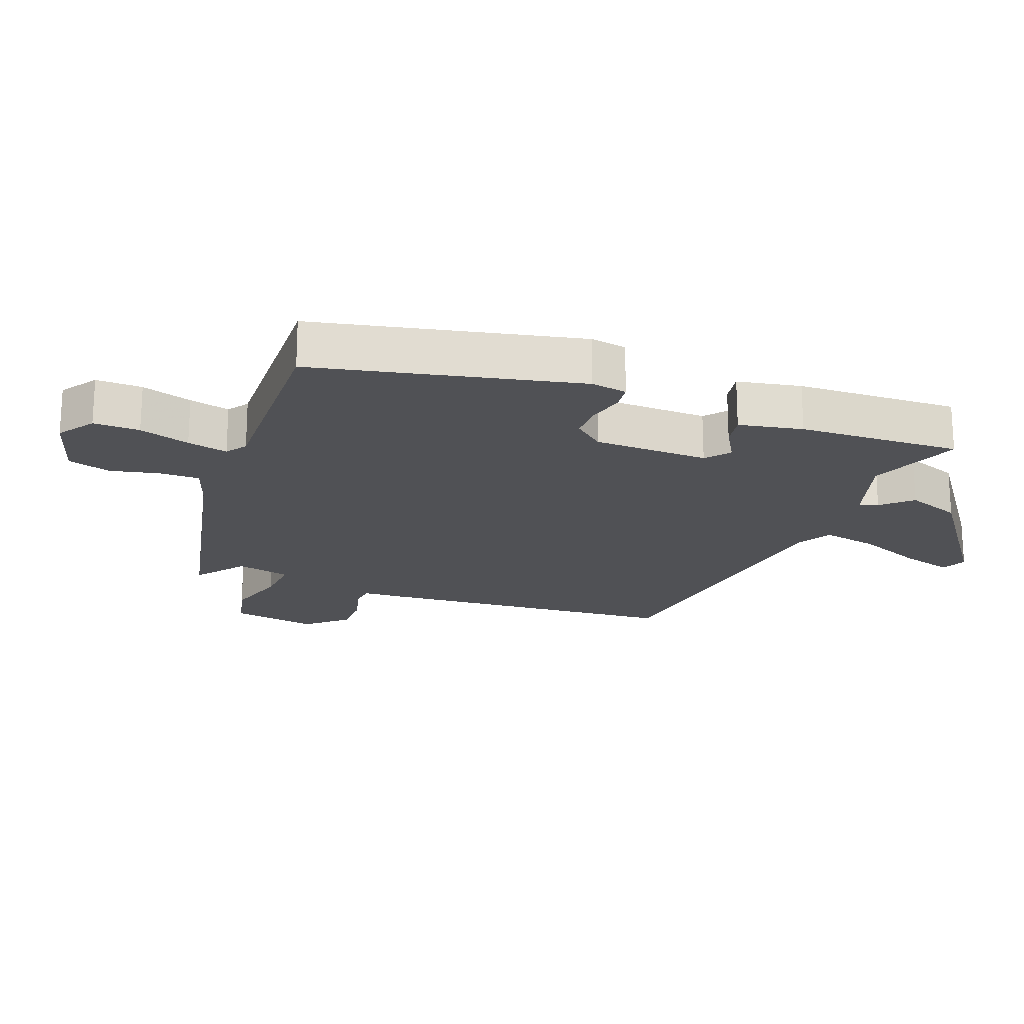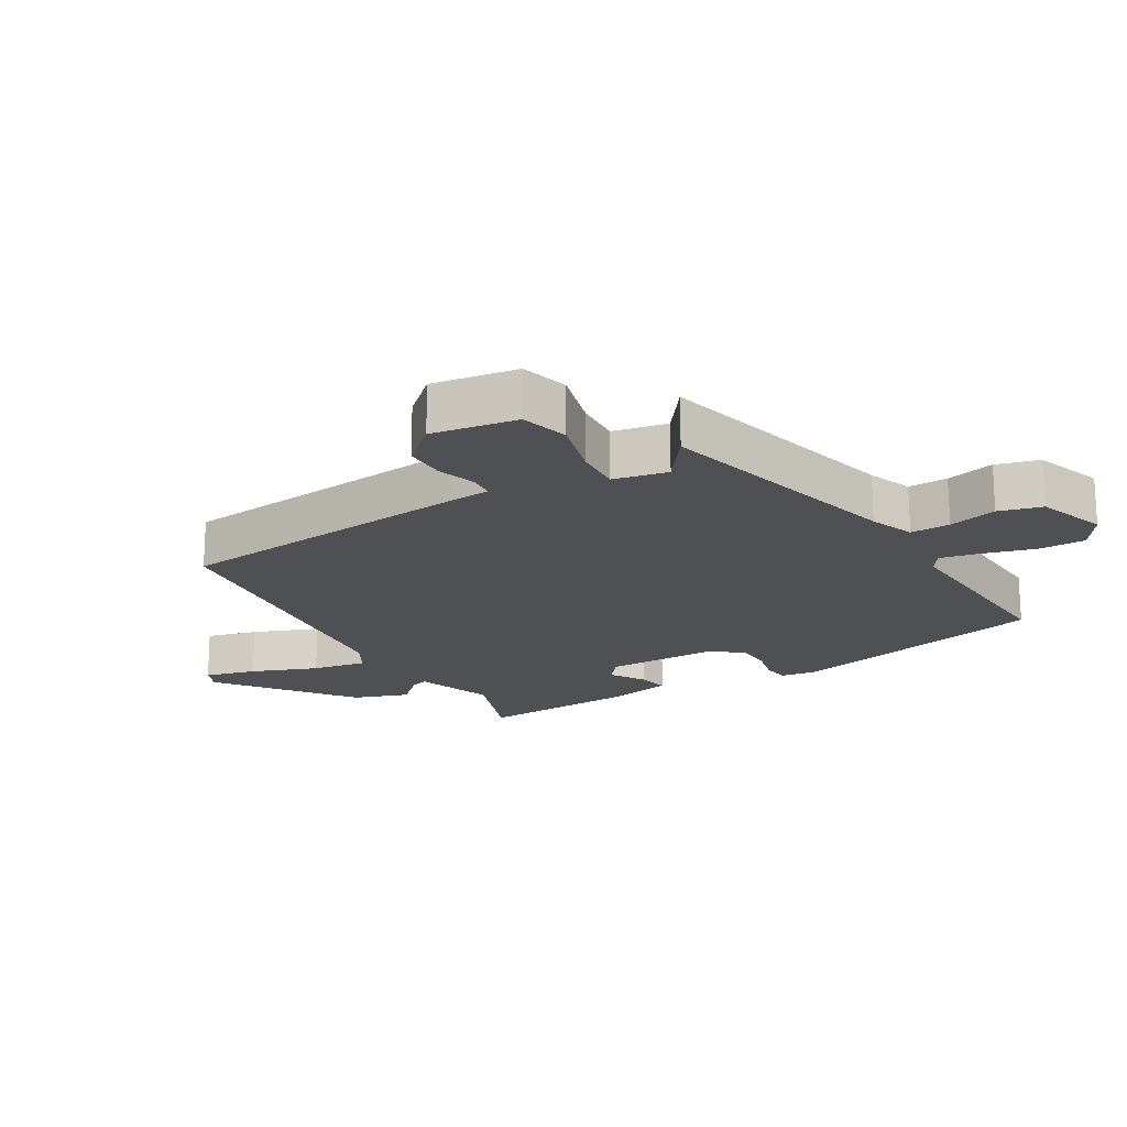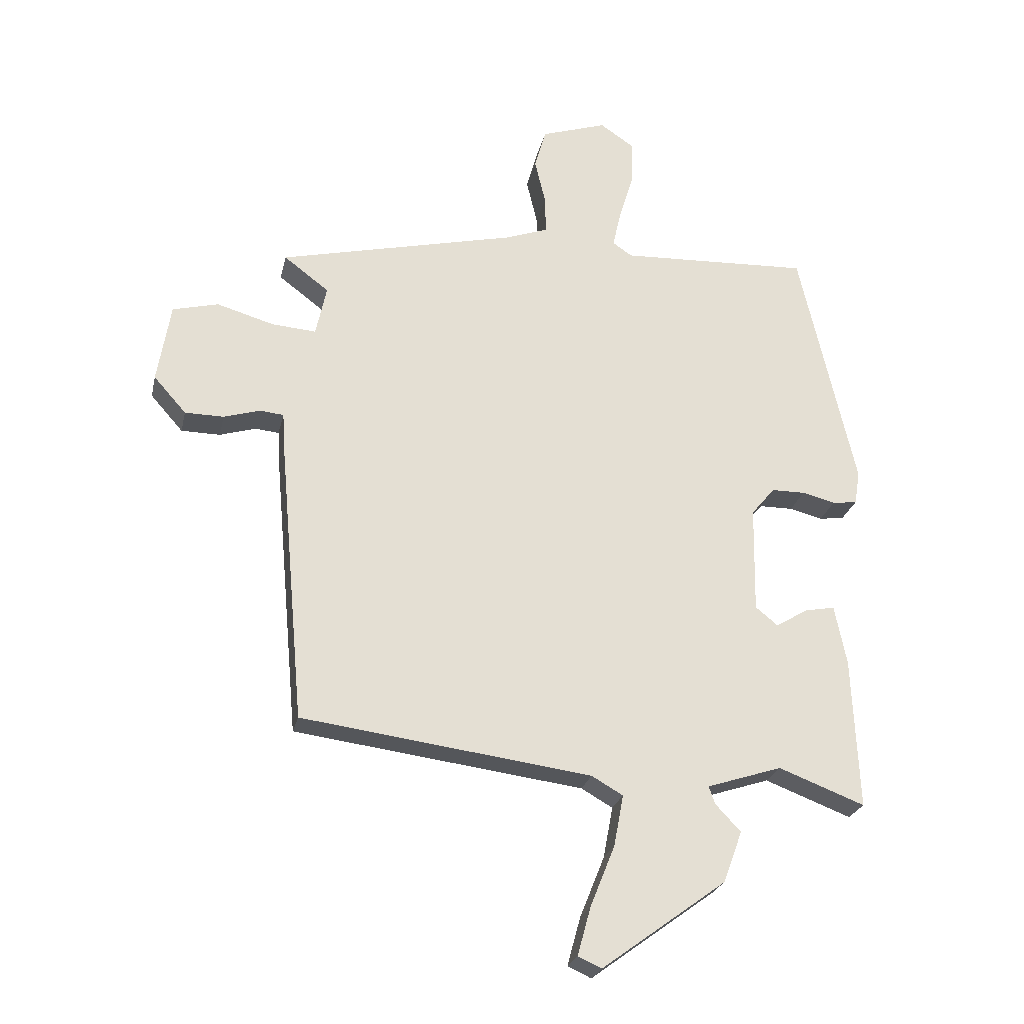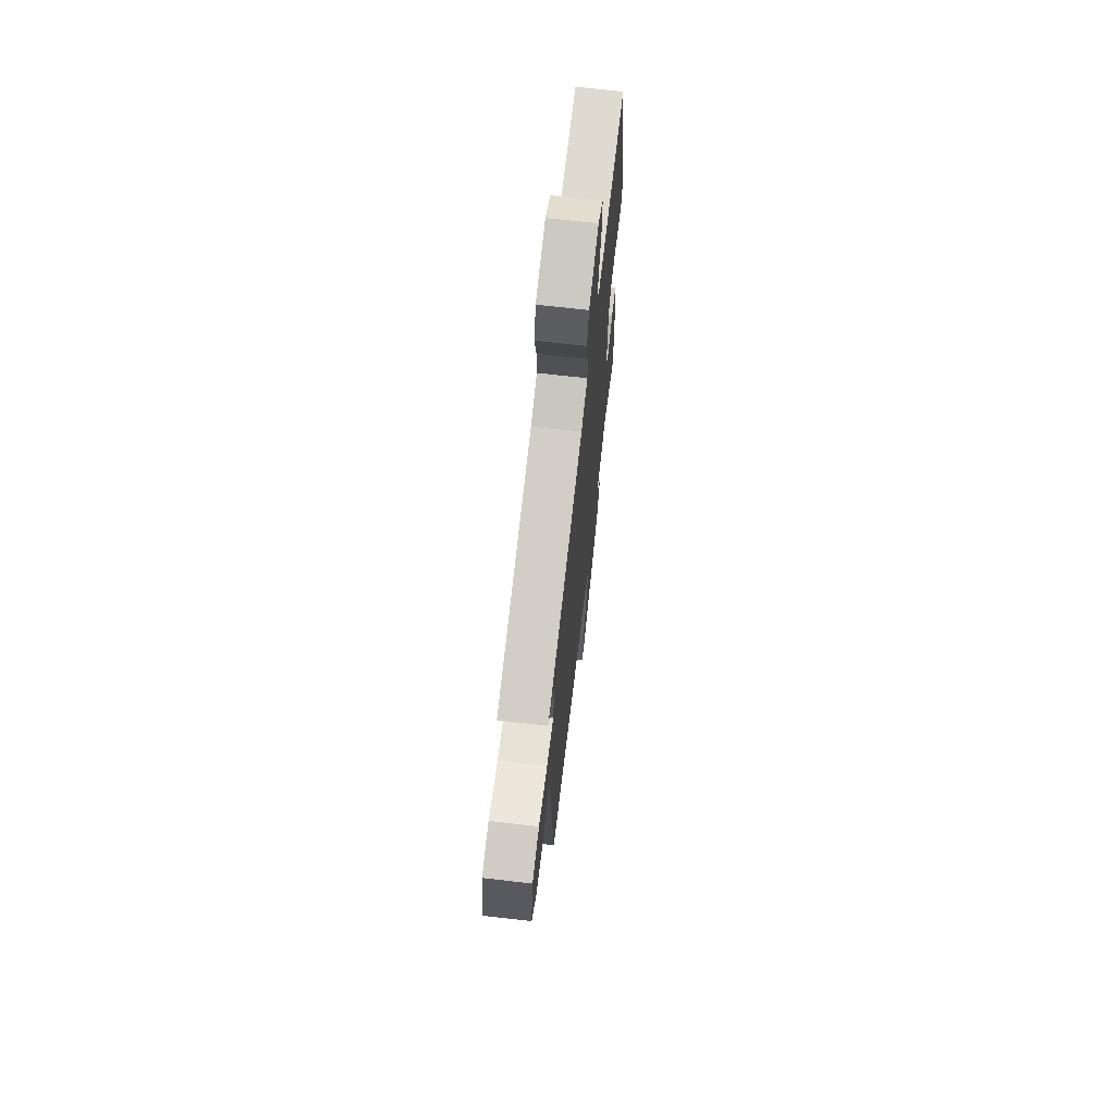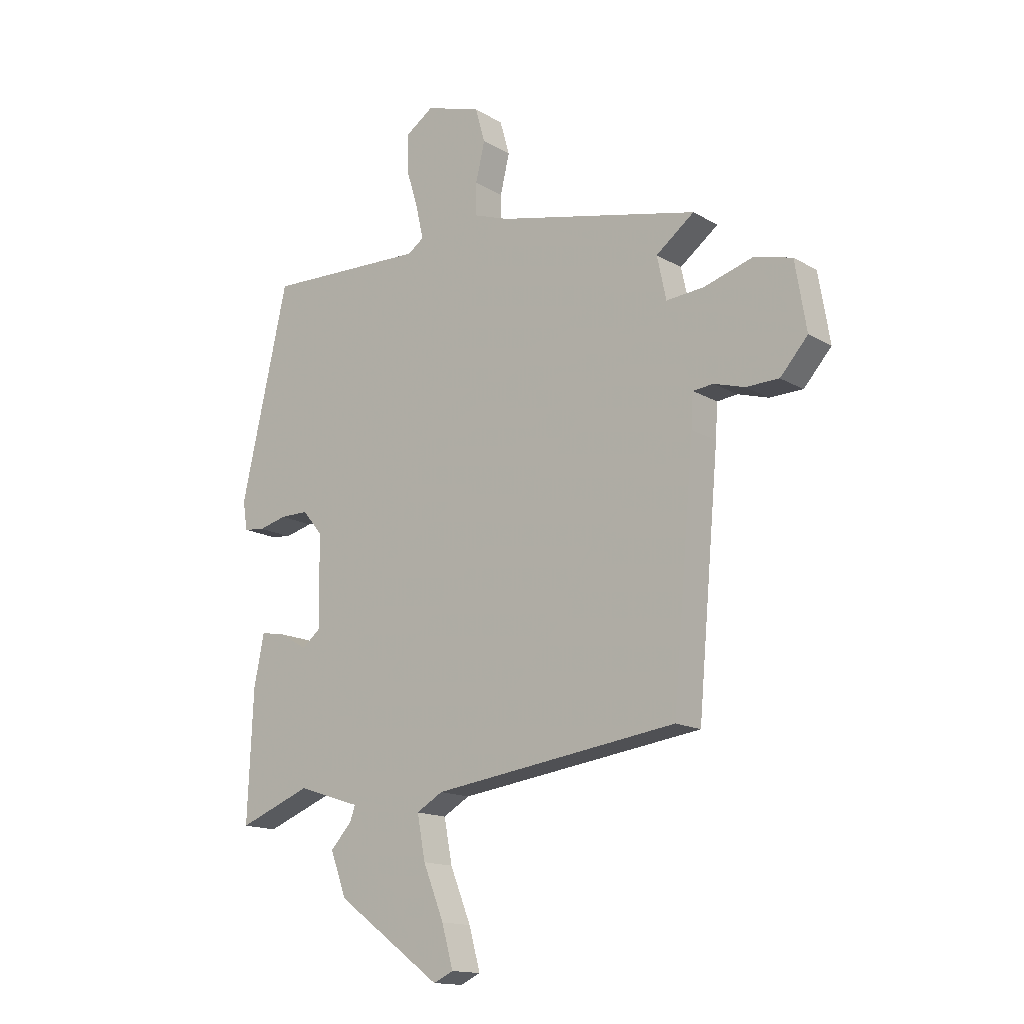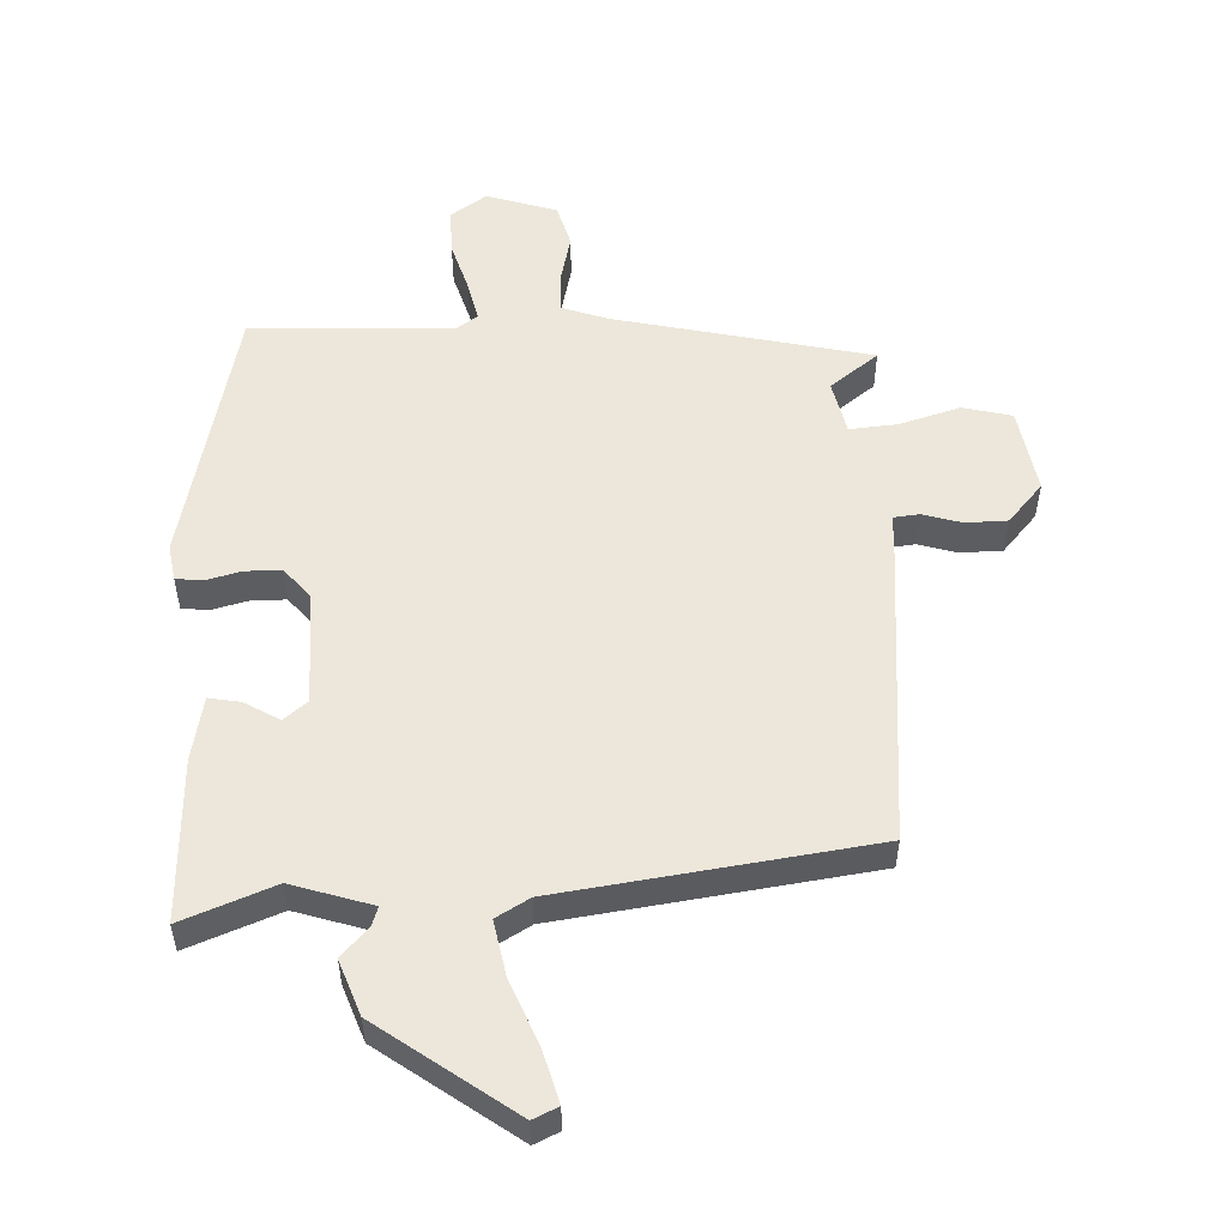
<metadata>
{"format":"obj","ext":"obj","renderer":"f3d","projection":"perspective","resolution":1024,"background":"white","views":[{"elev":-20.2,"azim":68.9,"up":"+Y"},{"elev":-18.8,"azim":-58.4,"up":"+Y"},{"elev":-24.3,"azim":-12.1,"up":"+Z"},{"elev":68.7,"azim":-83.4,"up":"+Z"},{"elev":-15.0,"azim":-141.0,"up":"+Z"},{"elev":53.7,"azim":177.5,"up":"+Y"}]}
</metadata>
<code>
v -0.525 0.07 0.421
v -0.128 0.07 0.512
v -0.058 0.07 0.537
v -0.059 0.07 0.599
v -0.077 0.07 0.675
v -0.058 0.07 0.742
v 0.051 0.07 0.777
v 0.107 0.07 0.739
v 0.106 0.07 0.667
v 0.082 0.07 0.588
v 0.068 0.07 0.525
v 0.1 0.07 0.503
v 0.416 0.07 0.515
v 0.509 0.07 0.105
v 0.5 0.07 0.049
v 0.459 0.07 0.044
v 0.404 0.07 0.058
v 0.348 0.07 0.058
v 0.309 0.07 0.011
v 0.306 0.07 -0.167
v 0.343 0.07 -0.197
v 0.397 0.07 -0.165
v 0.446 0.07 -0.156
v 0.466 0.07 -0.255
v 0.477 0.07 -0.507
v 0.334 0.07 -0.452
v 0.21 0.07 -0.492
v 0.22 0.07 -0.521
v 0.262 0.07 -0.566
v 0.231 0.07 -0.651
v 0.024 0.07 -0.802
v -0.015 0.07 -0.784
v 0.007 0.07 -0.704
v 0.048 0.07 -0.602
v 0.064 0.07 -0.517
v 0.012 0.07 -0.487
v -0.47 0.07 -0.422
v -0.512 0.07 0.049
v -0.516 0.07 0.114
v -0.556 0.07 0.118
v -0.616 0.07 0.1
v -0.681 0.07 0.101
v -0.735 0.07 0.162
v -0.713 0.07 0.295
v -0.637 0.07 0.314
v -0.542 0.07 0.286
v -0.468 0.07 0.28
v -0.45 0.07 0.364
v -0.525 0 0.421
v -0.128 0 0.512
v -0.058 0 0.537
v -0.059 0 0.599
v -0.077 0 0.675
v -0.058 0 0.742
v 0.051 0 0.777
v 0.107 0 0.739
v 0.106 0 0.667
v 0.082 0 0.588
v 0.068 0 0.525
v 0.1 0 0.503
v 0.416 0 0.515
v 0.509 0 0.105
v 0.5 0 0.049
v 0.459 0 0.044
v 0.404 0 0.058
v 0.348 0 0.058
v 0.309 0 0.011
v 0.306 0 -0.167
v 0.343 0 -0.197
v 0.397 0 -0.165
v 0.446 0 -0.156
v 0.466 0 -0.255
v 0.477 0 -0.507
v 0.334 0 -0.452
v 0.21 0 -0.492
v 0.22 0 -0.521
v 0.262 0 -0.566
v 0.231 0 -0.651
v 0.024 0 -0.802
v -0.015 0 -0.784
v 0.007 0 -0.704
v 0.048 0 -0.602
v 0.064 0 -0.517
v 0.012 0 -0.487
v -0.47 0 -0.422
v -0.512 0 0.049
v -0.516 0 0.114
v -0.556 0 0.118
v -0.616 0 0.1
v -0.681 0 0.101
v -0.735 0 0.162
v -0.713 0 0.295
v -0.637 0 0.314
v -0.542 0 0.286
v -0.468 0 0.28
v -0.45 0 0.364
f 43 44 45 46
f 43 46 47
f 40 41 42 43
f 39 40 43 47
f 36 37 38 39
f 35 36 39 47
f 31 32 33 34
f 31 34 35
f 28 29 30 31
f 27 28 31 35
f 26 27 35 47
f 21 22 23 24
f 21 24 25 26
f 14 15 16 17
f 12 13 14 17
f 11 12 17 18
f 7 8 9 10
f 7 10 11
f 4 5 6 7
f 3 4 7 11
f 2 3 11 18
f 48 1 2 18
f 20 21 26 47
f 19 20 47 48
f 18 19 48
f 94 93 92 91
f 95 94 91
f 91 90 89 88
f 95 91 88 87
f 87 86 85 84
f 95 87 84 83
f 82 81 80 79
f 83 82 79
f 79 78 77 76
f 83 79 76 75
f 95 83 75 74
f 72 71 70 69
f 74 73 72 69
f 65 64 63 62
f 65 62 61 60
f 66 65 60 59
f 58 57 56 55
f 59 58 55
f 55 54 53 52
f 59 55 52 51
f 66 59 51 50
f 66 50 49 96
f 95 74 69 68
f 96 95 68 67
f 96 67 66
f 1 49 50 2
f 2 50 51 3
f 3 51 52 4
f 4 52 53 5
f 5 53 54 6
f 6 54 55 7
f 7 55 56 8
f 8 56 57 9
f 9 57 58 10
f 10 58 59 11
f 11 59 60 12
f 12 60 61 13
f 13 61 62 14
f 14 62 63 15
f 15 63 64 16
f 16 64 65 17
f 17 65 66 18
f 18 66 67 19
f 19 67 68 20
f 20 68 69 21
f 21 69 70 22
f 22 70 71 23
f 23 71 72 24
f 24 72 73 25
f 25 73 74 26
f 26 74 75 27
f 27 75 76 28
f 28 76 77 29
f 29 77 78 30
f 30 78 79 31
f 31 79 80 32
f 32 80 81 33
f 33 81 82 34
f 34 82 83 35
f 35 83 84 36
f 36 84 85 37
f 37 85 86 38
f 38 86 87 39
f 39 87 88 40
f 40 88 89 41
f 41 89 90 42
f 42 90 91 43
f 43 91 92 44
f 44 92 93 45
f 45 93 94 46
f 46 94 95 47
f 47 95 96 48
f 48 96 49 1

</code>
